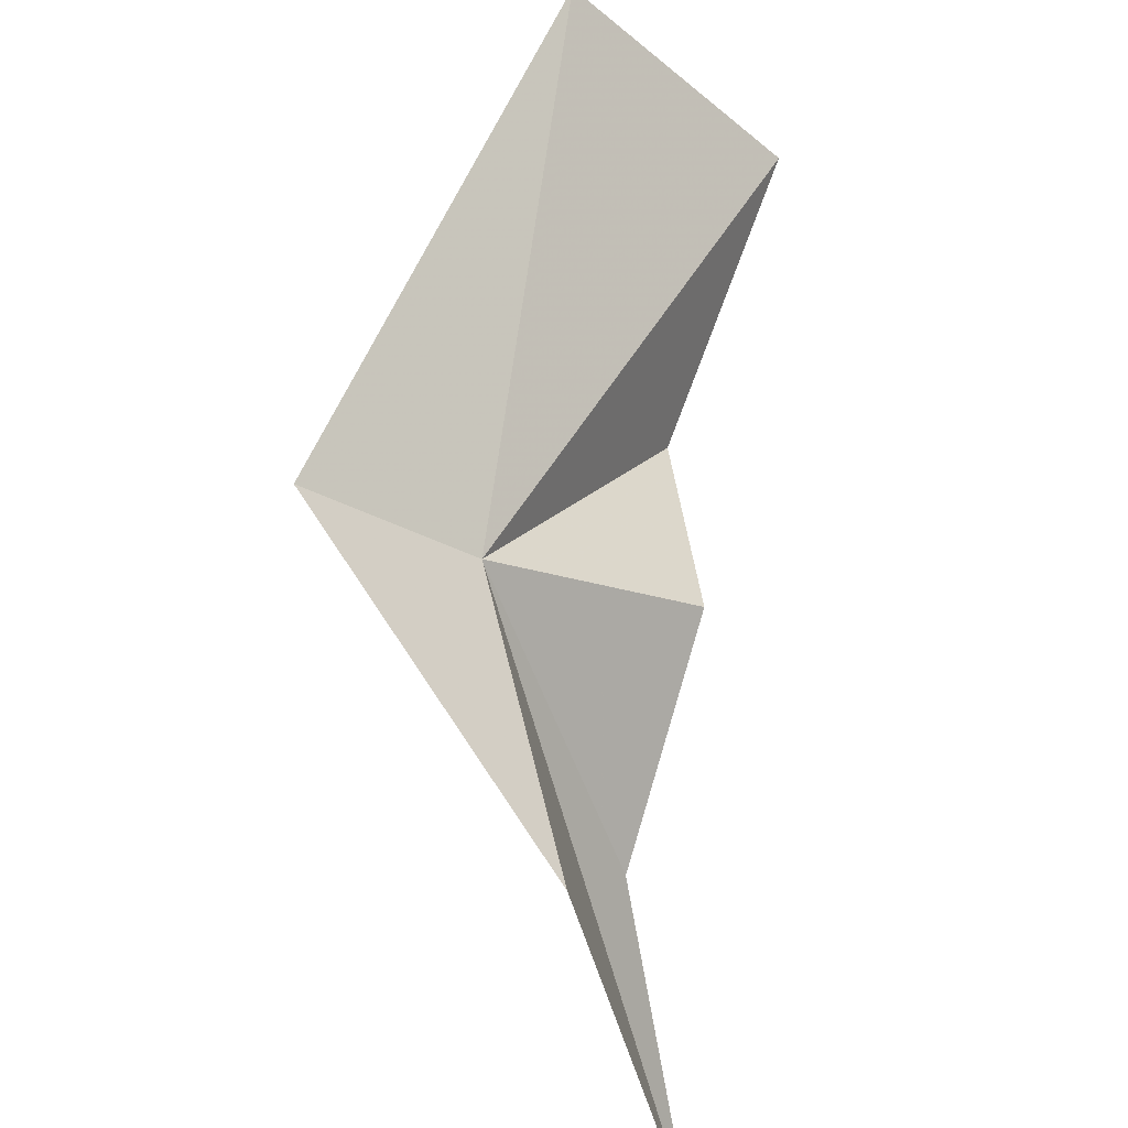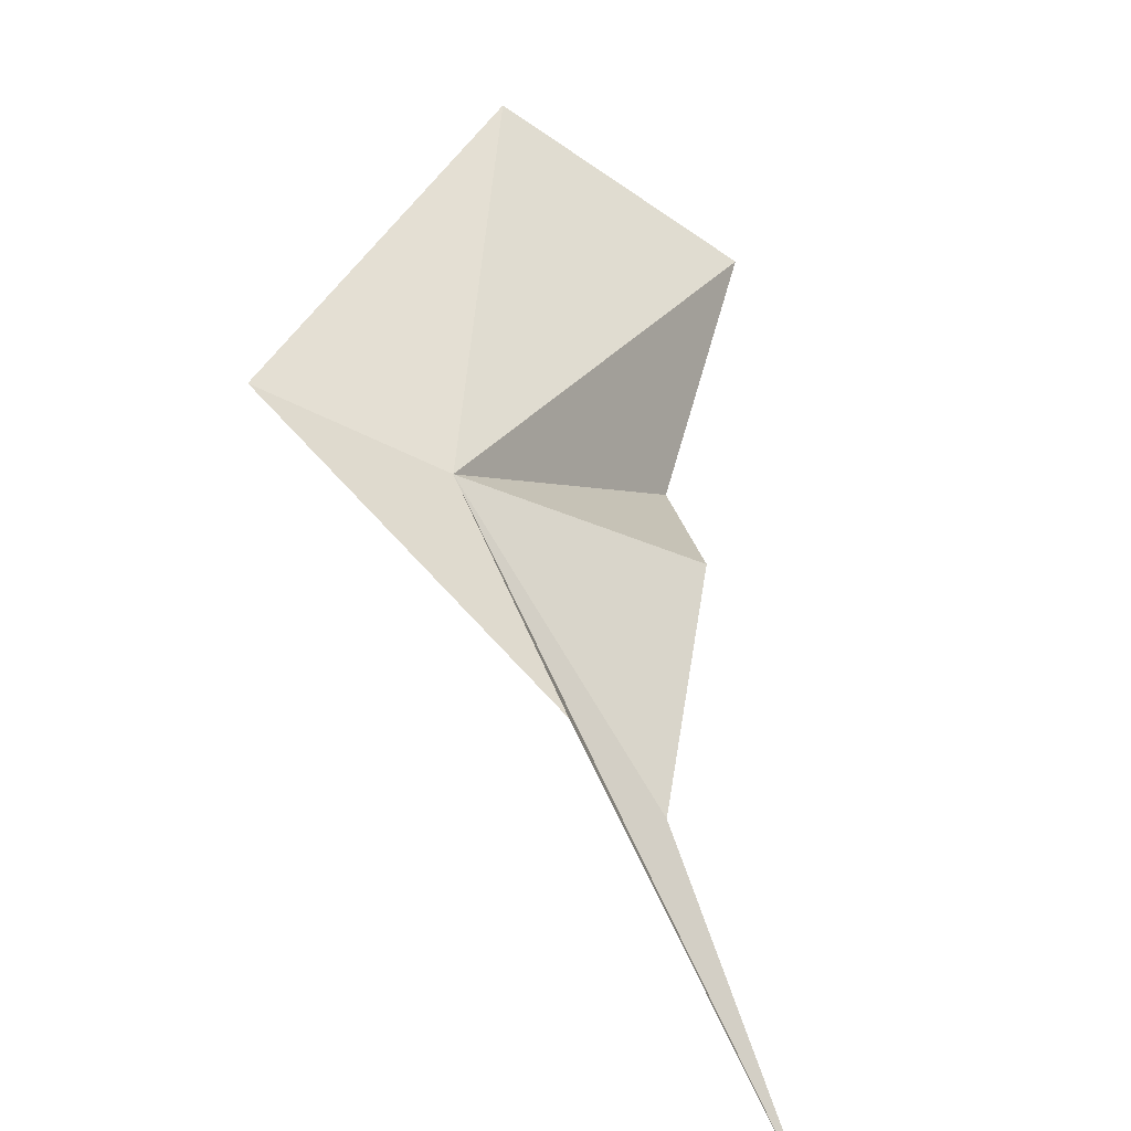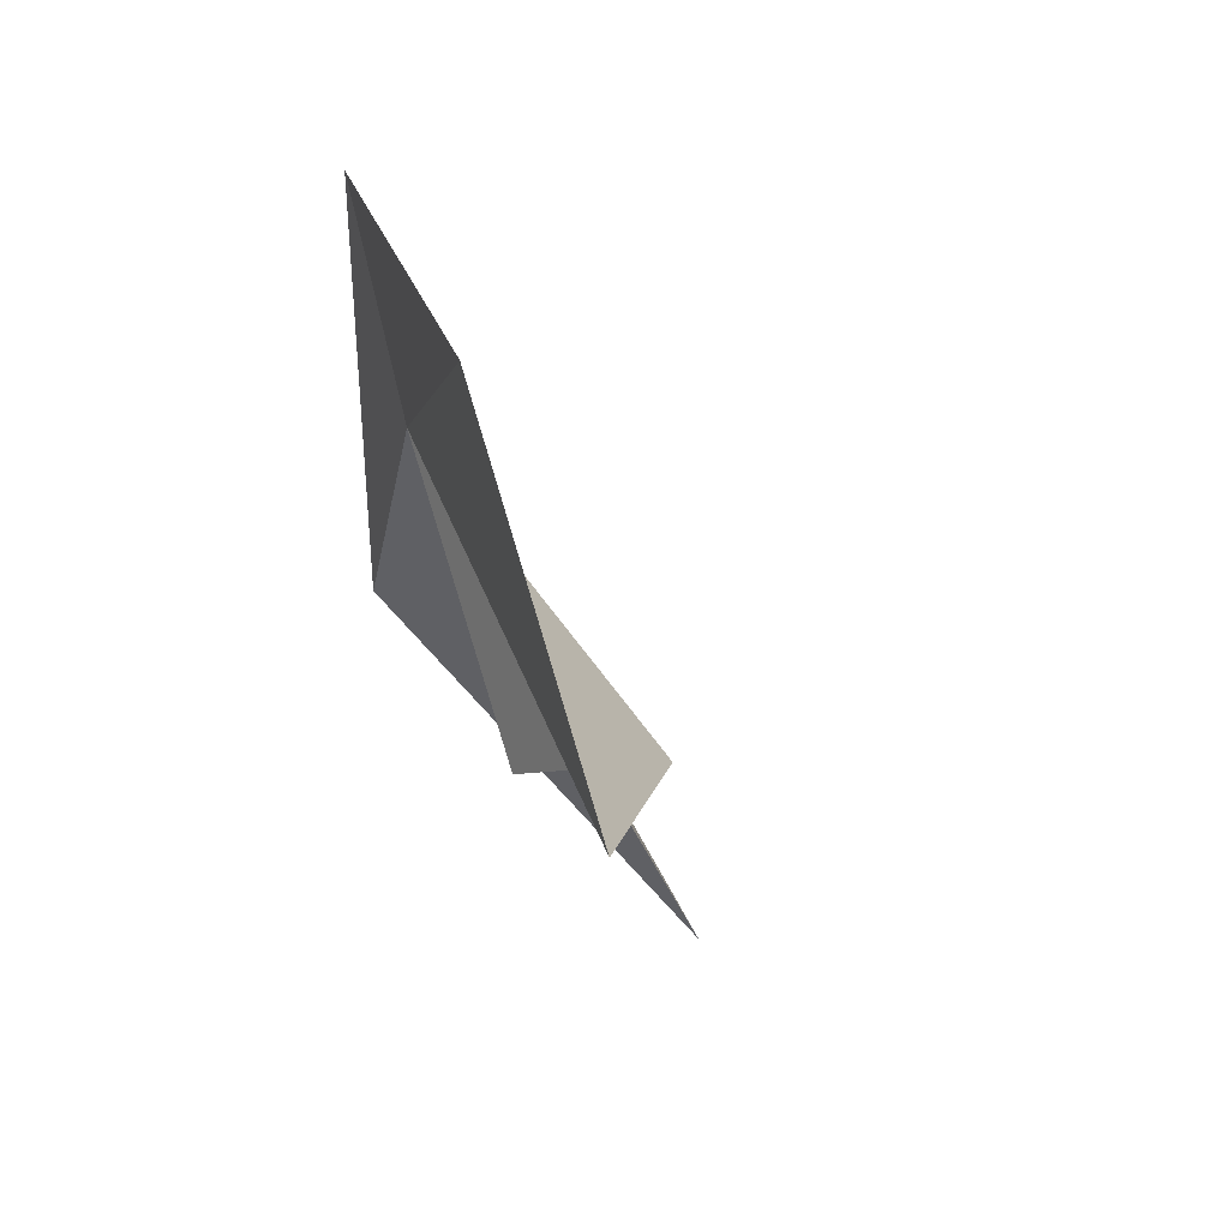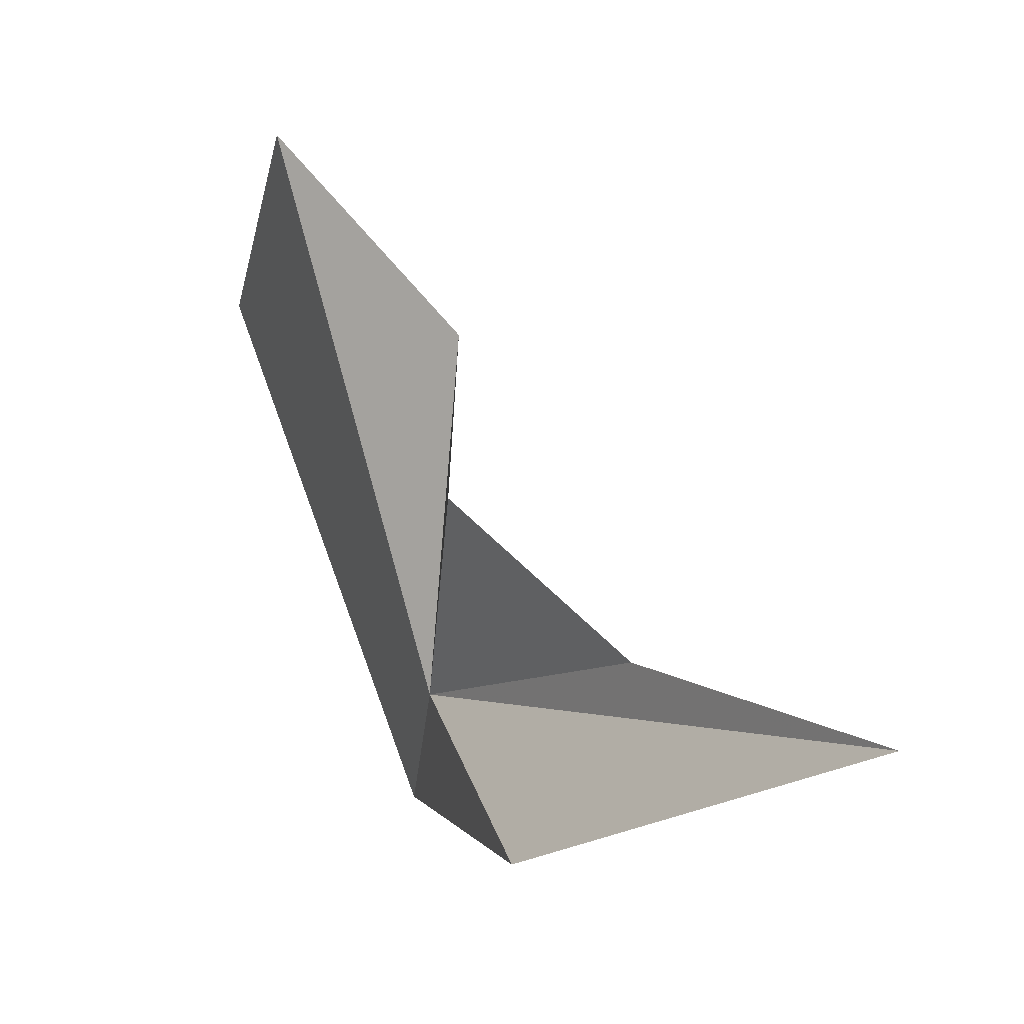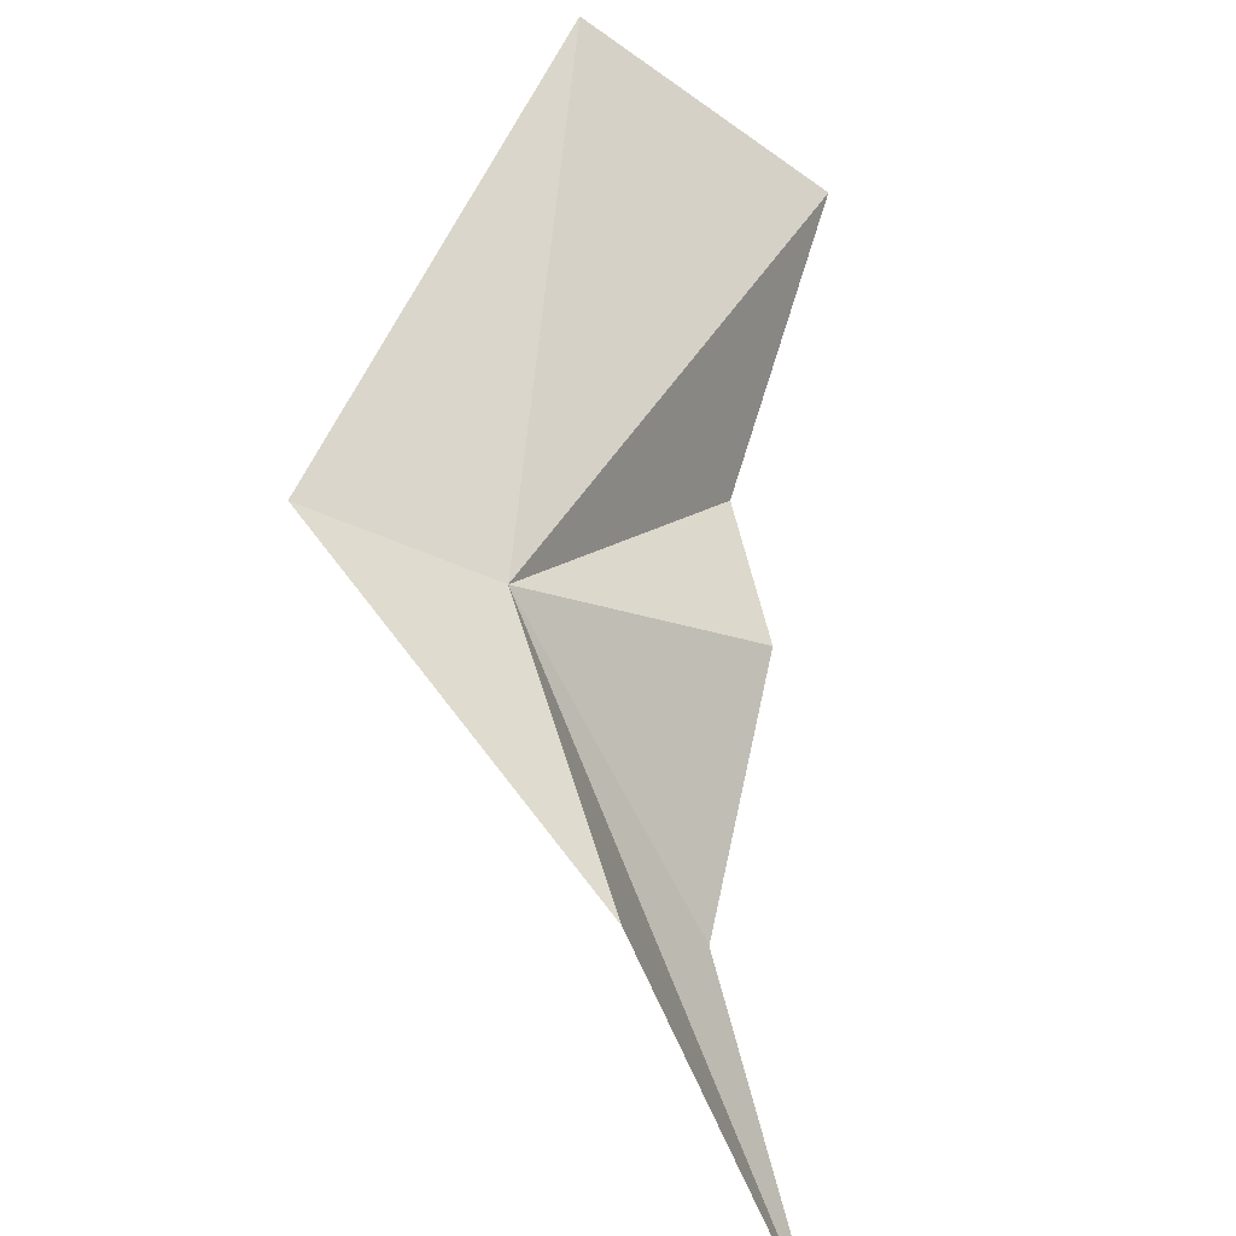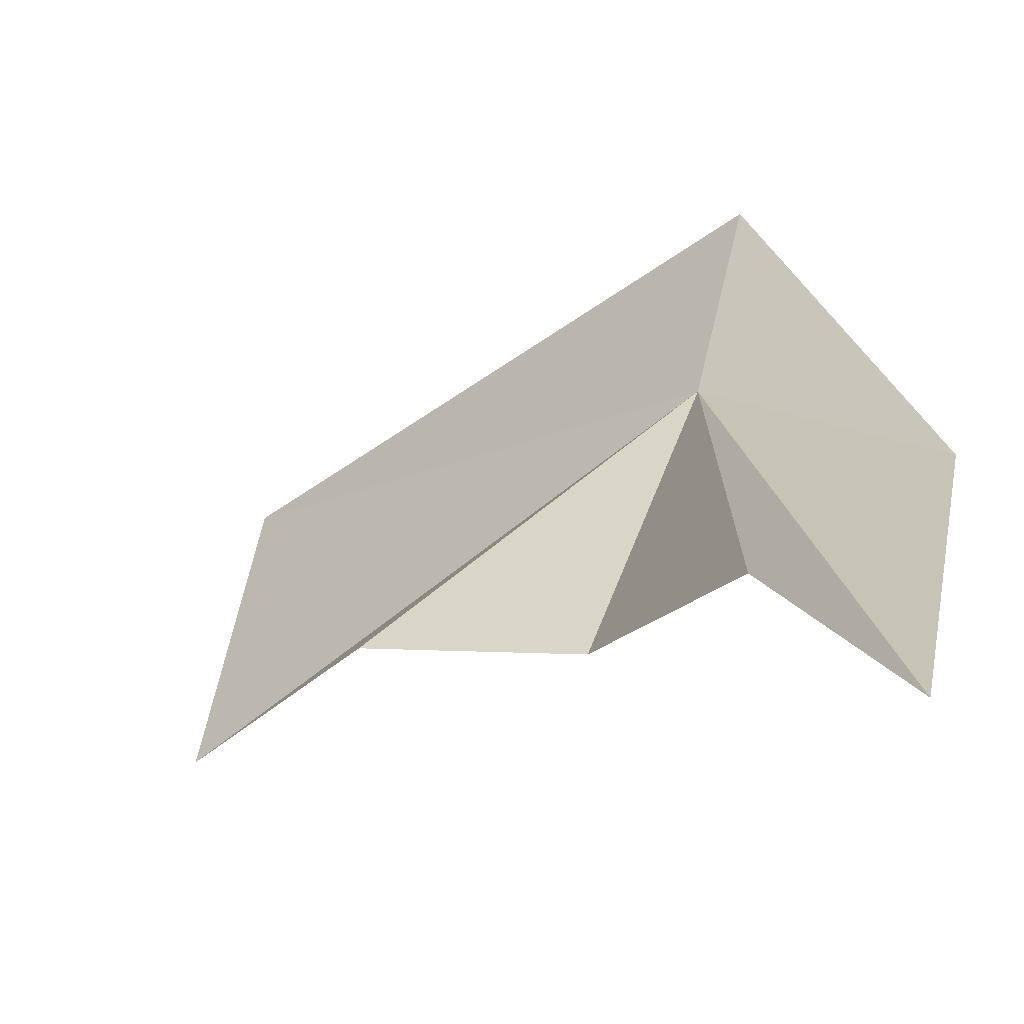
<metadata>
{"format":"obj","ext":"obj","renderer":"f3d","projection":"perspective","resolution":1024,"background":"white","views":[{"elev":-45.5,"azim":-119.4,"up":"+Z"},{"elev":-71.8,"azim":-108.3,"up":"+Z"},{"elev":3.9,"azim":-30.7,"up":"+Y"},{"elev":-29.4,"azim":2.8,"up":"+Z"},{"elev":-53.7,"azim":-113.0,"up":"+Z"},{"elev":-22.6,"azim":109.6,"up":"+Y"}]}
</metadata>
<code>
v -9.648 -6.987 53.72
v -15.36 -5.914 66.4
v -10.41 -2.468 52.85
v -8.636 -12.25 60.97
v -8.784 -12.94 55.96
v -4.638 -13.28 51.47
v -7.432 -10.23 47.94
v 0.495 -17.84 47.24
v -13.38 -12.72 67
f 1 2 3
f 1 5 4
f 1 6 5
f 1 3 7
f 1 8 6
f 1 7 8
f 1 4 9
f 1 9 2

</code>
